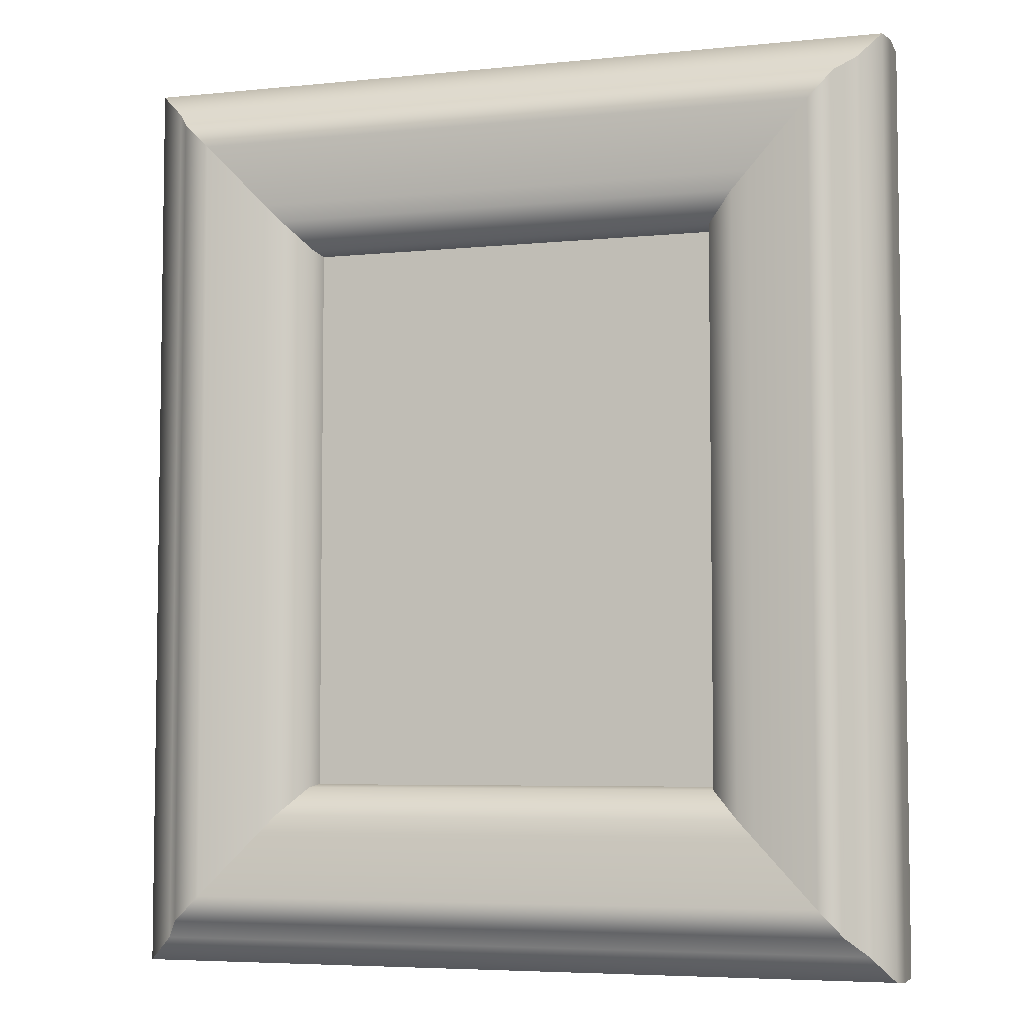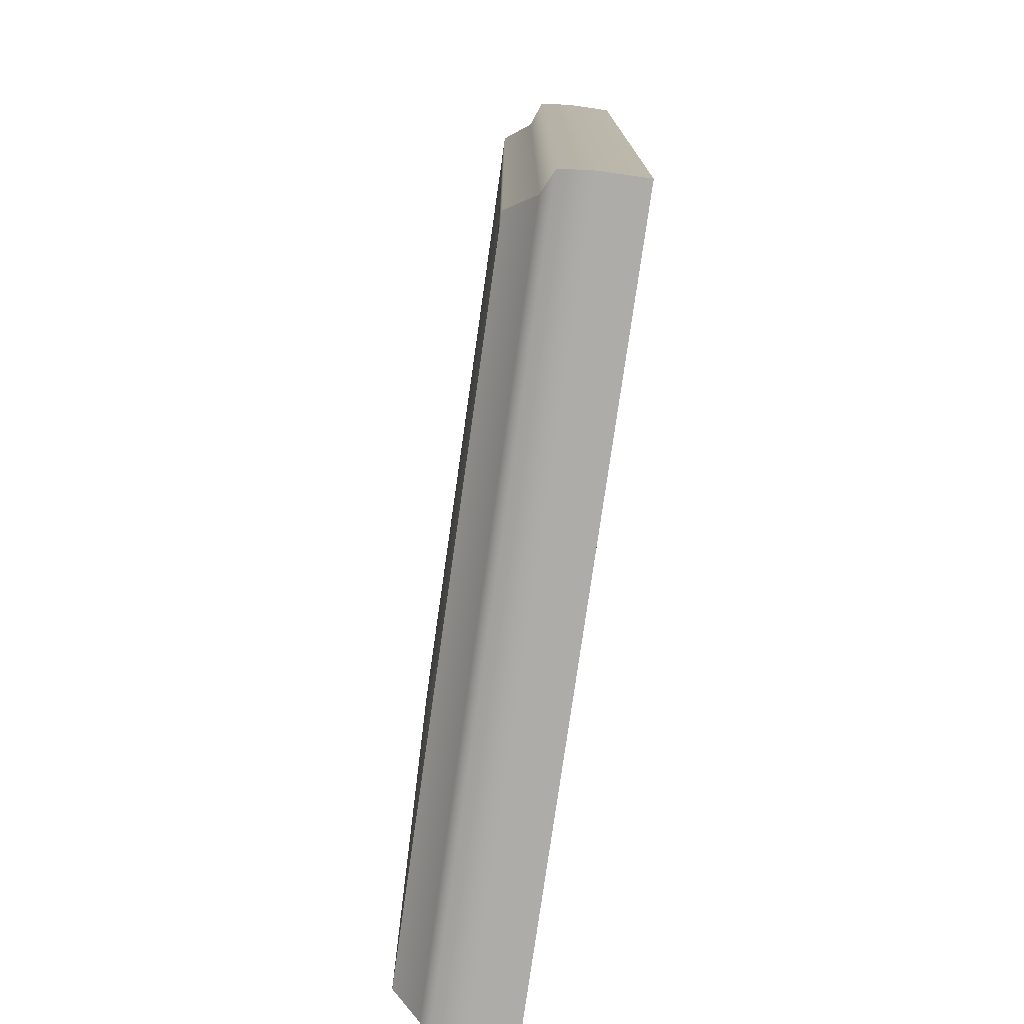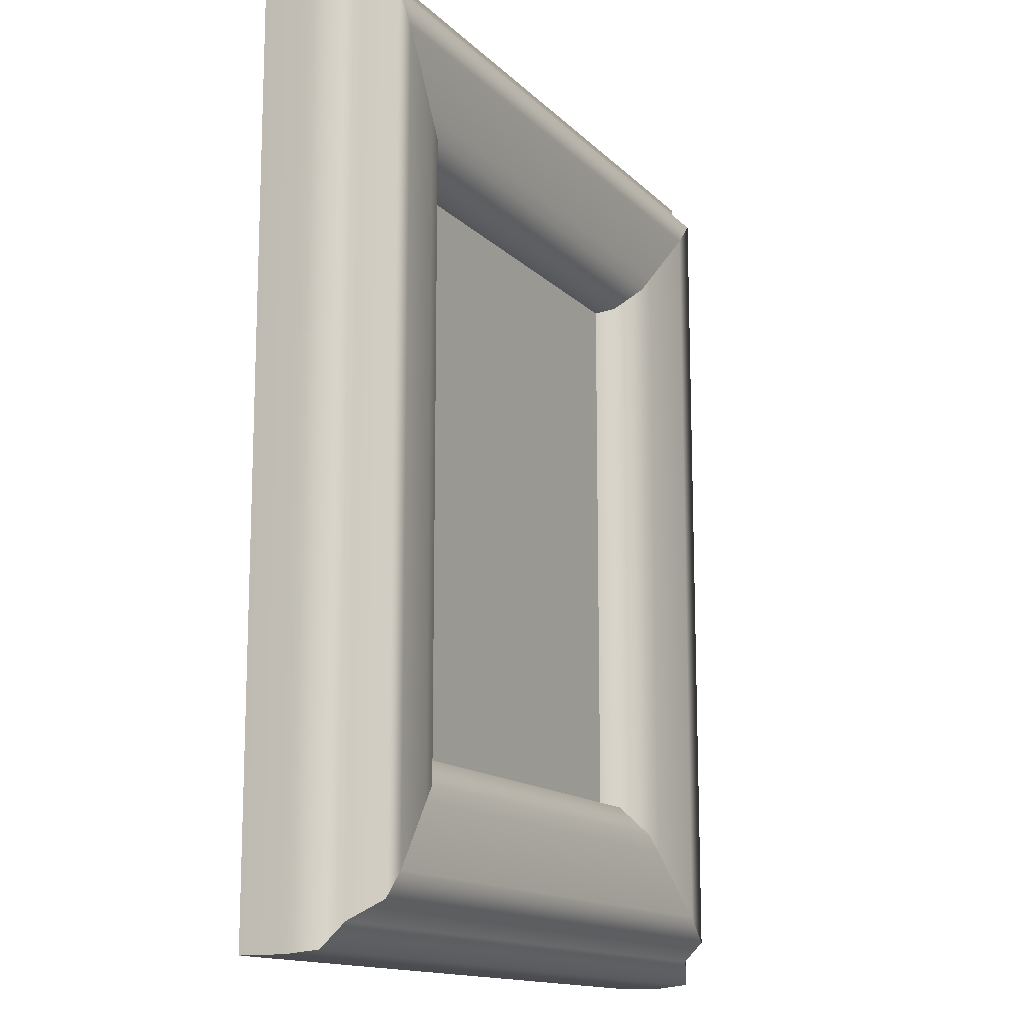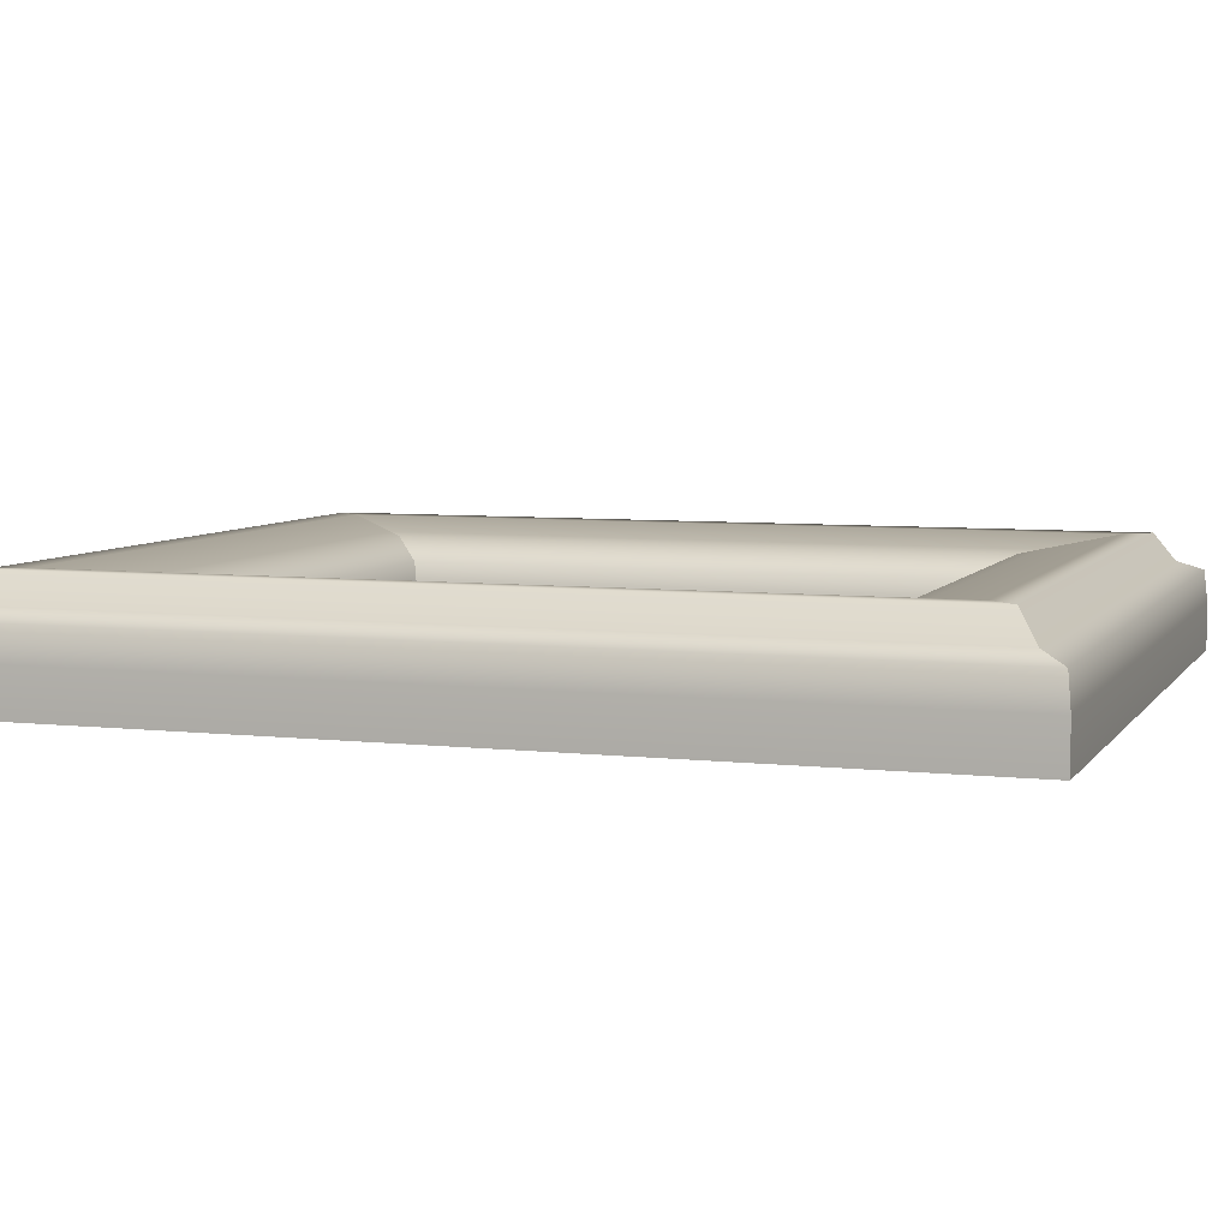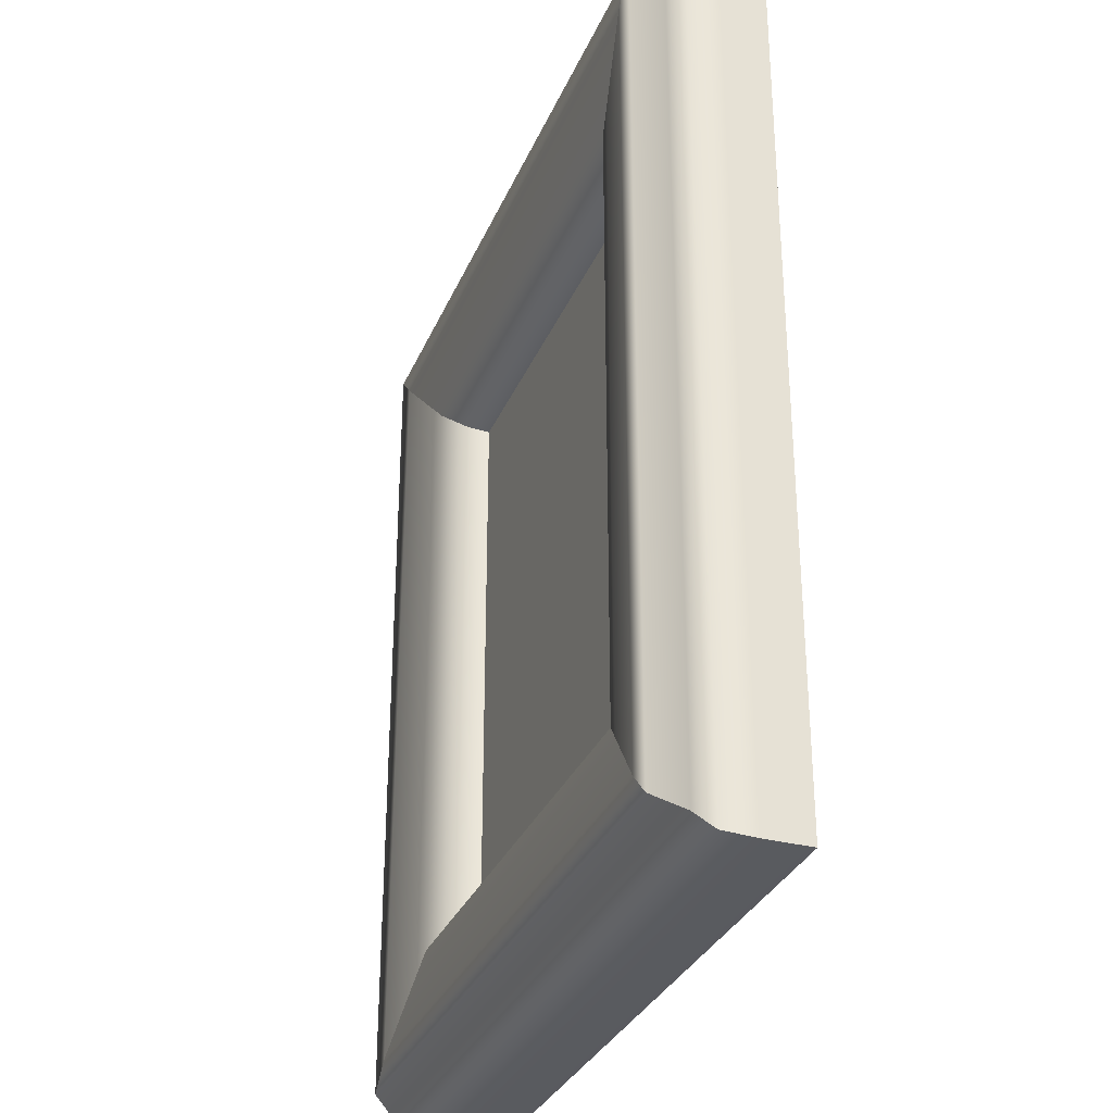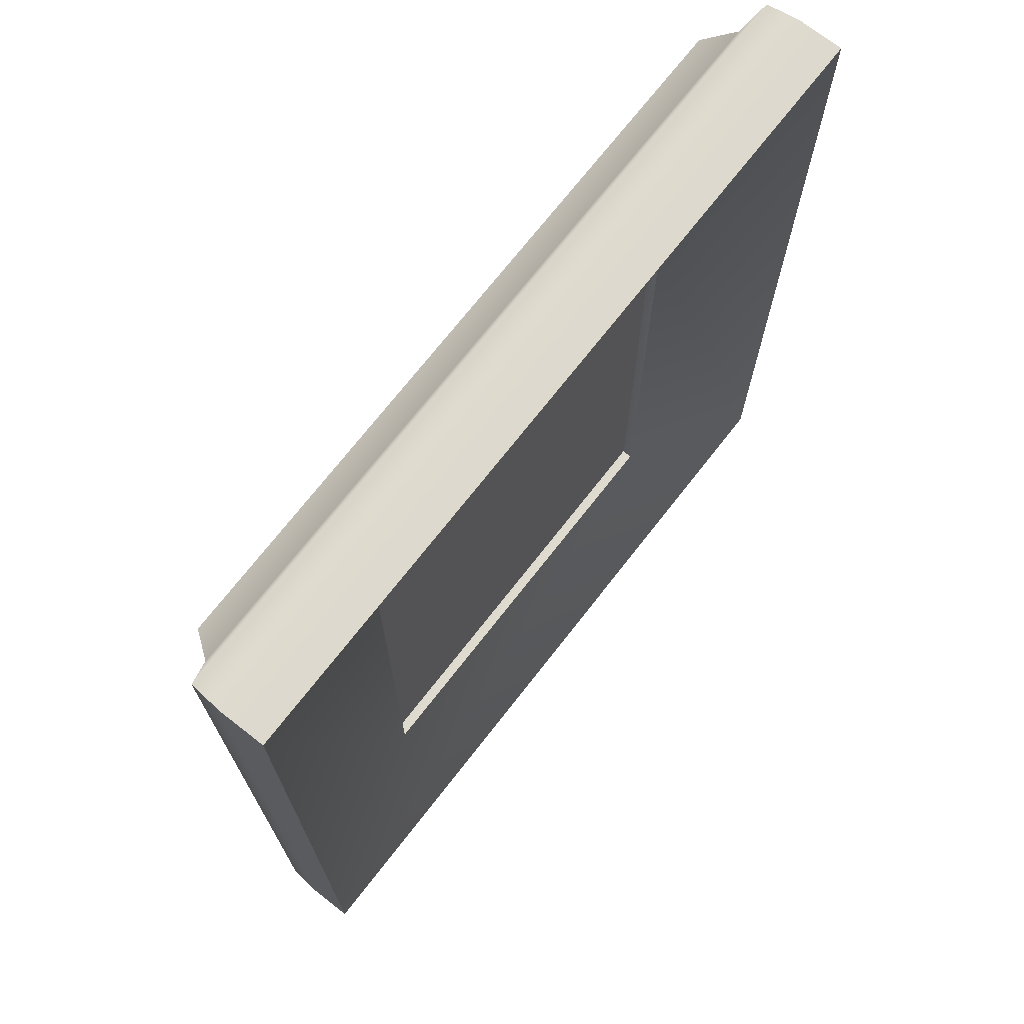
<metadata>
{"format":"obj","ext":"obj","renderer":"f3d","projection":"perspective","resolution":1024,"background":"white","views":[{"elev":-5.5,"azim":17.3,"up":"+Y"},{"elev":-76.8,"azim":81.9,"up":"+Y"},{"elev":-14.0,"azim":-62.9,"up":"+Y"},{"elev":6.2,"azim":-71.0,"up":"+Z"},{"elev":-31.8,"azim":69.7,"up":"+Y"},{"elev":72.0,"azim":128.0,"up":"+Y"}]}
</metadata>
<code>
g Picture_1_Small_Framed
v -0.1422 0.1707 0.01167
v 0.1517 0.1801 0.007753
v 0.1422 0.1707 0.01167
v -0.1517 0.1801 0.007753
v 0.1529 0.1814 -0.02246
v -0.1529 0.1814 -0.004713
v -0.1529 0.1814 -0.02246
v 0.1529 0.1814 -0.004713
v -0.1517 0.1801 0.007753
v 0.1517 0.1801 0.007753
v -0.08305 0.1099 0.008148
v 0.09393 0.1208 0.0168
v 0.08305 0.1099 0.008148
v -0.09393 0.1208 0.0168
v 0.1005 0.1277 0.01802
v -0.1005 0.1277 0.01802
v -0.1249 0.1531 0.0224
v 0.1249 0.1531 0.0224
v 0.1348 0.1633 0.02246
v -0.1348 0.1633 0.02246
v -0.08305 0.1099 0.008148
v 0.08142 0.1082 -0.00432
v -0.08142 0.1082 -0.00432
v 0.08305 0.1099 0.008148
v -0.1517 0.1801 0.007753
v -0.1422 -0.1707 0.01167
v -0.1517 -0.1801 0.007753
v -0.1422 0.1707 0.01167
v -0.1348 0.1633 0.02246
v -0.1348 -0.1633 0.02246
v -0.1249 -0.1531 0.0224
v -0.1249 0.1531 0.0224
v -0.1005 0.1277 0.01802
v -0.1005 -0.1277 0.01802
v -0.09393 0.1208 0.0168
v -0.09393 -0.1208 0.0168
v -0.08305 -0.1099 0.008148
v -0.08305 0.1099 0.008148
v -0.1529 0.1814 -0.02246
v -0.1529 -0.1814 -0.004713
v -0.1529 -0.1814 -0.02246
v -0.1529 0.1814 -0.004713
v -0.1517 -0.1801 0.007753
v -0.1517 0.1801 0.007753
v -0.08142 -0.1082 -0.00432
v -0.08305 0.1099 0.008148
v -0.08142 0.1082 -0.00432
v -0.08305 -0.1099 0.008148
v -0.1529 -0.1814 -0.02246
v 0.1529 -0.1814 -0.004713
v 0.1529 -0.1814 -0.02246
v -0.1529 -0.1814 -0.004713
v 0.1517 -0.1801 0.007753
v -0.1517 -0.1801 0.007753
v 0.08305 -0.1099 0.008148
v -0.09393 -0.1208 0.0168
v -0.08305 -0.1099 0.008148
v 0.09393 -0.1208 0.0168
v -0.1005 -0.1277 0.01802
v 0.1005 -0.1277 0.01802
v 0.1249 -0.1531 0.0224
v -0.1249 -0.1531 0.0224
v -0.1348 -0.1633 0.02246
v 0.1348 -0.1633 0.02246
v -0.1422 -0.1707 0.01167
v 0.1422 -0.1707 0.01167
v -0.1517 -0.1801 0.007753
v 0.1517 -0.1801 0.007753
v 0.08305 -0.1099 0.008148
v -0.08142 -0.1082 -0.00432
v 0.08142 -0.1082 -0.00432
v -0.08305 -0.1099 0.008148
v 0.1529 -0.1814 -0.004713
v 0.1529 0.1814 -0.02246
v 0.1529 -0.1814 -0.02246
v 0.1529 0.1814 -0.004713
v 0.1517 0.1801 0.007753
v 0.1517 -0.1801 0.007753
v 0.09393 -0.1208 0.0168
v 0.08305 0.1099 0.008148
v 0.09393 0.1208 0.0168
v 0.1005 -0.1277 0.01802
v 0.1005 0.1277 0.01802
v 0.1249 0.1531 0.0224
v 0.1249 -0.1531 0.0224
v 0.1348 0.1633 0.02246
v 0.1348 -0.1633 0.02246
v 0.1422 0.1707 0.01167
v 0.1422 -0.1707 0.01167
v 0.1517 -0.1801 0.007753
v 0.1517 0.1801 0.007753
v 0.08305 0.1099 0.008148
v 0.09393 -0.1208 0.0168
v 0.08305 -0.1099 0.008148
v 0.08142 0.1082 -0.00432
v 0.08142 -0.1082 -0.00432
v -0.1422 0.1707 0.01167
v 0.1348 0.1633 0.02246
v -0.1348 0.1633 0.02246
v 0.1422 0.1707 0.01167
v 0.08142 0.1082 -0.00432
v -0.1529 0.1814 -0.02246
v -0.08142 0.1082 -0.00432
v 0.1529 0.1814 -0.02246
v 0.08142 -0.1082 -0.00432
v 0.1529 0.1814 -0.02246
v 0.08142 0.1082 -0.00432
v 0.1529 -0.1814 -0.02246
v -0.08142 -0.1082 -0.00432
v 0.1529 -0.1814 -0.02246
v 0.08142 -0.1082 -0.00432
v -0.1529 -0.1814 -0.02246
v -0.08142 0.1082 -0.00432
v -0.1529 -0.1814 -0.02246
v -0.08142 -0.1082 -0.00432
v -0.1529 0.1814 -0.02246
v 0.08476 0.1104 -0.0002824
v -0.08476 -0.1104 -0.0002824
v -0.08476 0.1104 -0.0002824
v 0.08476 -0.1104 -0.0002824
g Picture_1_Small_Framed_0
f 3 2 1
f 4 1 2
f 7 6 5
f 8 5 6
f 6 9 8
f 10 8 9
f 13 12 11
f 14 11 12
f 12 15 14
f 16 14 15
f 16 15 17
f 18 17 15
f 18 19 17
f 20 17 19
f 23 22 21
f 24 21 22
f 27 26 25
f 28 25 26
f 28 26 29
f 30 29 26
f 30 31 29
f 32 29 31
f 32 31 33
f 34 33 31
f 33 34 35
f 36 35 34
f 36 37 35
f 38 35 37
f 41 40 39
f 42 39 40
f 40 43 42
f 44 42 43
f 47 46 45
f 48 45 46
f 51 50 49
f 52 49 50
f 50 53 52
f 54 52 53
f 57 56 55
f 58 55 56
f 56 59 58
f 60 58 59
f 60 59 61
f 62 61 59
f 62 63 61
f 64 61 63
f 63 65 64
f 66 64 65
f 65 67 66
f 68 66 67
f 71 70 69
f 72 69 70
f 75 74 73
f 76 73 74
f 76 77 73
f 78 73 77
f 81 80 79
f 79 82 81
f 83 81 82
f 83 82 84
f 85 84 82
f 84 85 86
f 87 86 85
f 86 87 88
f 89 88 87
f 89 90 88
f 91 88 90
f 94 93 92
f 92 95 94
f 96 94 95
f 99 98 97
f 100 97 98
f 103 102 101
f 104 101 102
f 107 106 105
f 108 105 106
f 111 110 109
f 112 109 110
f 115 114 113
f 116 113 114
f 119 118 117
f 120 117 118

</code>
